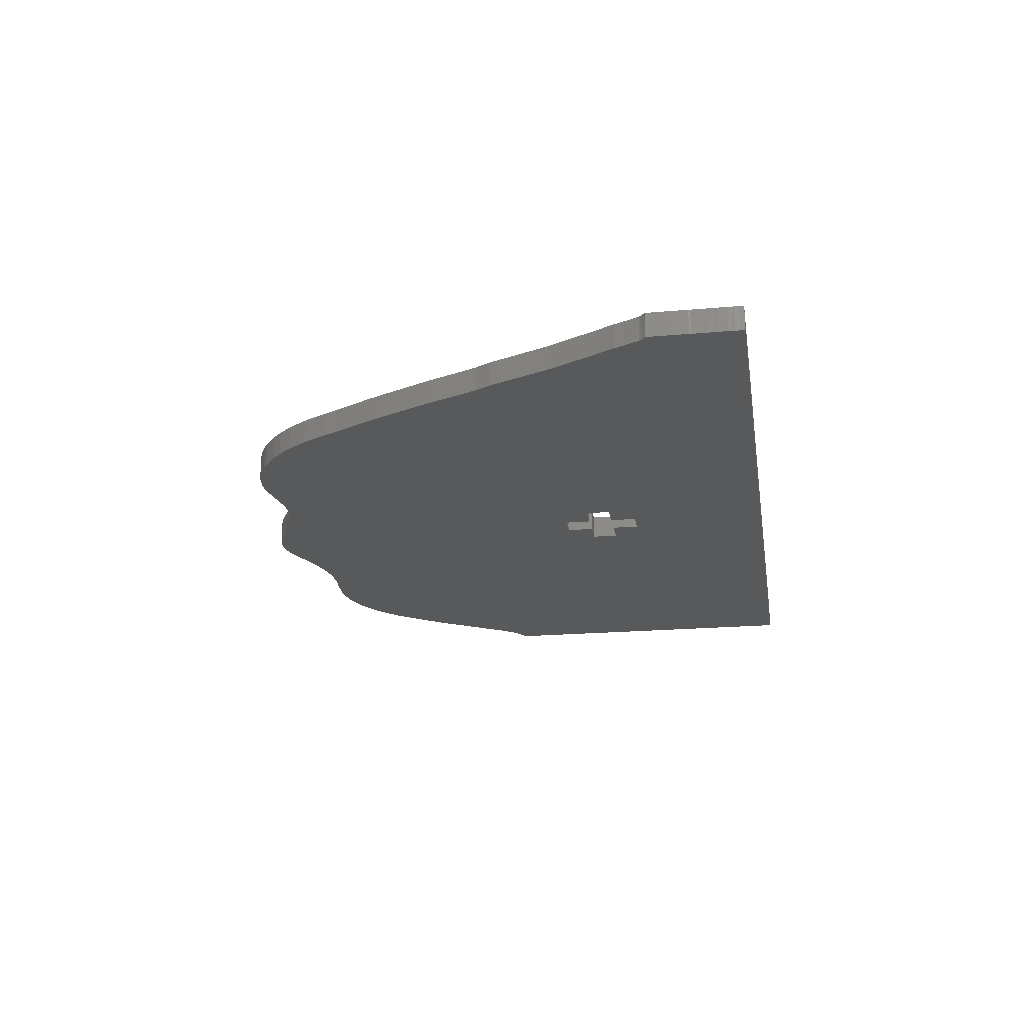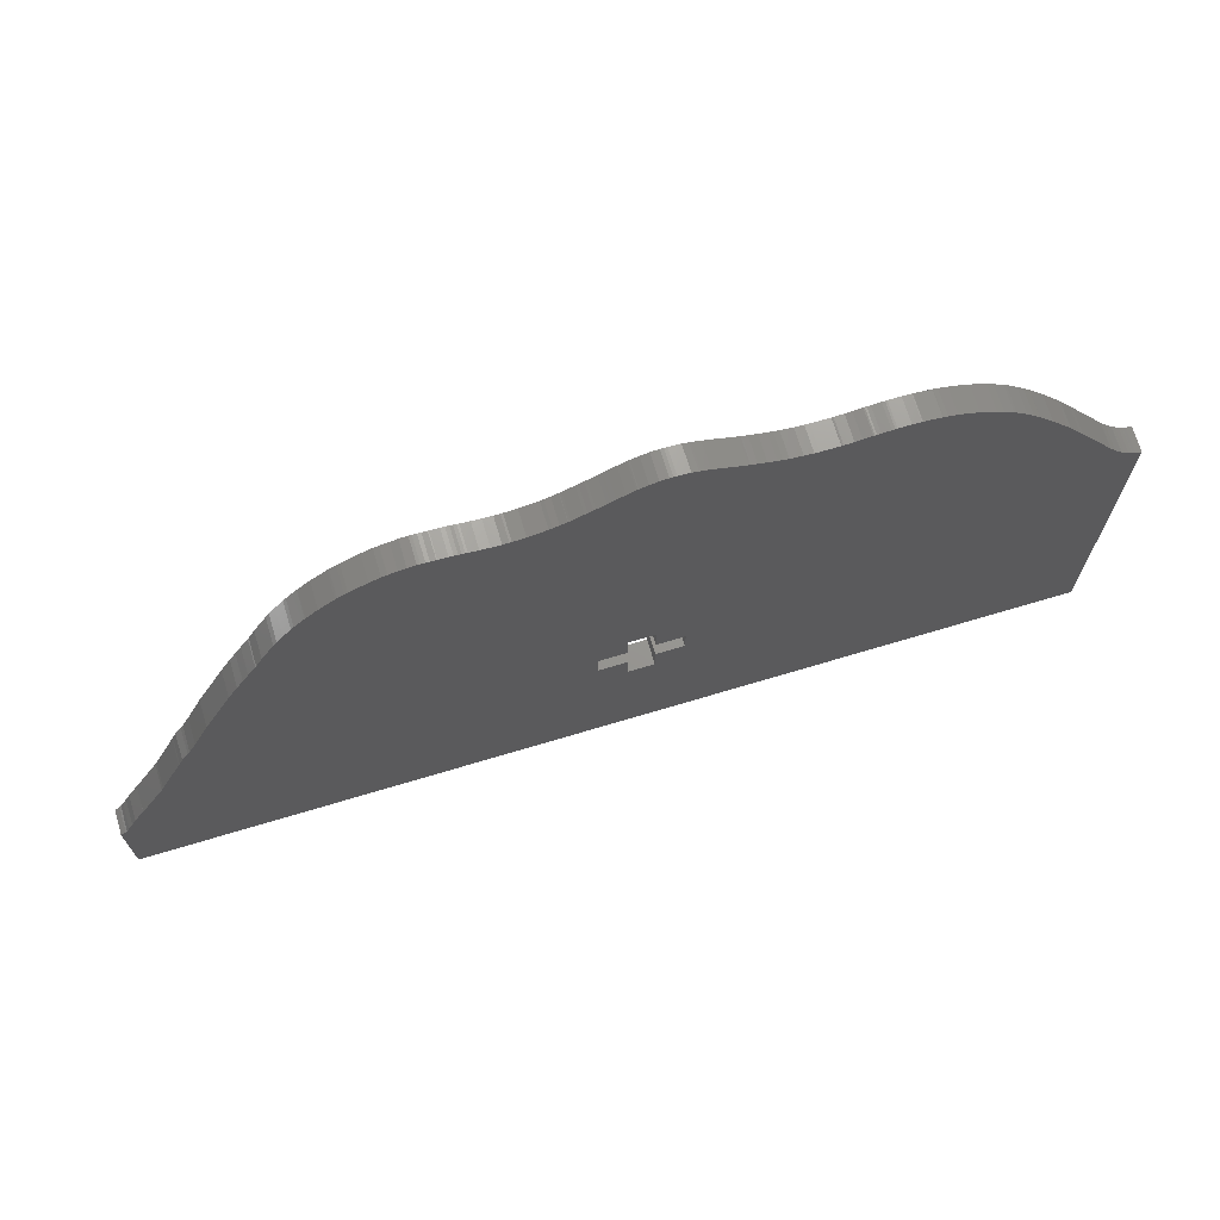
<metadata>
{"format":"stl","ext":"stl","renderer":"f3d","projection":"perspective","resolution":1024,"background":"white","views":[{"elev":-20.5,"azim":-81.0,"up":"+Z"},{"elev":70.3,"azim":-16.7,"up":"+Y"}]}
</metadata>
<code>
# stl→obj: 400 verts, 800 faces
v -17.81 36.48 4.501
v -52.6 18.3 4.501
v 2.31 -20.46 4.501
v -25.31 37.48 4.501
v -42.82 31.29 4.501
v -21.88 37.08 4.501
v -83.56 -61.94 4.501
v 85.22 -61.94 4.501
v 2.31 -35.34 4.501
v 84 1.397 4.501
v 83.4 1.749 4.501
v 12.13 -30.28 4.501
v 82.75 2.176 4.501
v 82.05 2.742 4.501
v 12.13 -25.52 4.501
v 7.065 -20.46 4.501
v 7.065 -25.52 4.501
v 7.065 -30.28 4.501
v 7.065 -35.34 4.501
v 38.57 38.45 4.501
v 35.89 38.16 4.501
v 63.96 27.61 4.501
v 40.98 38.63 4.501
v 40.15 38.58 4.501
v 57.45 33.73 4.501
v 47.84 38.05 4.501
v 44.57 38.56 4.501
v 53.91 35.87 4.501
v 56.27 34.53 4.501
v 61.52 30.27 4.501
v 66.38 24.7 4.501
v 69.4 20.72 4.501
v 72.05 16.88 4.501
v 73.7 14.39 4.501
v 72.65 16.01 4.501
v 32.83 37.94 4.501
v 34.74 38.03 4.501
v 29.63 37.96 4.501
v 17.64 40.98 4.501
v -1.123 40.5 4.501
v 18.44 40.67 4.501
v 3.415 42.69 4.501
v 1.589 41.91 4.501
v 14.32 42.34 4.501
v 11.08 43.34 4.501
v 11.92 43.14 4.501
v 0.213 41.18 4.501
v -3.868 39.23 4.501
v 19.45 40.25 4.501
v 23.4 39.06 4.501
v 24.24 38.81 4.501
v -7.896 37.52 4.501
v -9.475 37.09 4.501
v -14.77 36.36 4.501
v -16.14 36.36 4.501
v -42.84 31.28 4.501
v -44.99 29.28 4.501
v -26.36 37.55 4.501
v -25.46 37.5 4.501
v -35.16 36.07 4.501
v -30.9 37.27 4.501
v -21.36 37 4.501
v -48.7 24.79 4.501
v -19.39 36.69 4.501
v -53.73 16.04 4.501
v -64.2 -4.069 4.501
v -2.755 -25.52 4.501
v -59.26 6.034 4.501
v -2.755 -30.28 4.501
v -79.78 -36.24 4.501
v -82.58 -41.53 4.501
v -85.21 -53.02 4.501
v -81.74 -39.73 4.501
v -85.21 -52.81 4.501
v -85.23 -52.61 4.501
v -85.25 -59.1 4.501
v -85.23 -59.85 4.501
v 85.22 0.9538 4.501
v 85.06 0.9957 4.501
v -79.79 -36.26 4.501
v -4.329 39.04 4.501
v -67.01 -10.49 4.501
v 84.66 1.128 4.501
v 84.08 1.356 4.501
v 84.14 1.336 4.501
v 83.56 1.669 4.501
v 83.54 1.675 4.501
v 83.5 1.695 4.501
v 81.51 3.215 4.501
v 81.58 3.156 4.501
v 78.88 6.507 4.501
v 79.12 6.166 4.501
v 80.02 4.978 4.501
v 81.28 3.445 4.501
v 76.85 9.654 4.501
v 69.97 19.99 4.501
v 62.67 29.11 4.501
v 63.88 27.72 4.501
v 63.85 27.76 4.501
v 59.59 32.09 4.501
v 59.15 32.47 4.501
v 52.03 36.74 4.501
v 50.04 37.46 4.501
v 53.26 36.2 4.501
v 53.51 36.08 4.501
v 50.46 37.33 4.501
v 48.52 37.9 4.501
v 44.78 38.54 4.501
v 47.69 38.09 4.501
v 44.7 38.55 4.501
v 43.08 38.67 4.501
v 40.65 38.62 4.501
v 37.96 38.41 4.501
v 37.69 38.4 4.501
v 37.47 38.38 4.501
v 33.14 37.97 4.501
v 32.89 37.95 4.501
v 25.2 38.57 4.501
v 28.87 38.01 4.501
v 27.3 38.21 4.501
v 21.99 39.43 4.501
v 19.16 40.4 4.501
v 19.65 40.2 4.501
v 20.5 39.97 4.501
v -2.686 39.77 4.501
v 18.34 40.72 4.501
v 15.84 41.72 4.501
v -0.6223 40.75 4.501
v 16.34 41.55 4.501
v -0.369 40.89 4.501
v 15.31 41.97 4.501
v 13.68 42.59 4.501
v 12.19 43.06 4.501
v 8.316 43.62 4.501
v 4.841 43.17 4.501
v 8.829 43.62 4.501
v 10.85 43.4 4.501
v 7.759 43.62 4.501
v 6.301 43.5 4.501
v 3.043 42.57 4.501
v 3.285 42.66 4.501
v -3.067 39.62 4.501
v -6.292 38.12 4.501
v -6.636 37.98 4.501
v -6.715 37.96 4.501
v -8.921 37.26 4.501
v -12.63 36.52 4.501
v -12.64 36.51 4.501
v -15.13 36.37 4.501
v -50.38 22.28 4.501
v -21.01 36.95 4.501
v -23.72 37.36 4.501
v -22.38 37.18 4.501
v -23.02 37.28 4.501
v -38.78 34.27 4.501
v -40.19 33.35 4.501
v -27.72 37.66 4.501
v -26.98 37.61 4.501
v -29.62 37.55 4.501
v -28.2 37.67 4.501
v -32.49 36.99 4.501
v -32.37 37.02 4.501
v -33.26 36.79 4.501
v -33.31 36.78 4.501
v -38.23 34.59 4.501
v -39.84 33.61 4.501
v -39.95 33.53 4.501
v -44.86 29.42 4.501
v -46.8 27.25 4.501
v -47.29 26.68 4.501
v -49.78 23.27 4.501
v -55.31 13.29 4.501
v -53.92 15.75 4.501
v -56.39 11.33 4.501
v -57.52 9.36 4.501
v -68.34 -13.33 4.501
v -68.77 -14.1 4.501
v -69.96 -16.07 4.501
v -70.61 -17.58 4.501
v -70.83 -18.04 4.501
v -74.91 -27.19 4.501
v -75.25 -27.89 4.501
v -79.81 -36.29 4.501
v -79.8 -36.27 4.501
v -83.34 -42.93 4.501
v -83.94 -44.1 4.501
v -84.15 -44.38 4.501
v -84.22 -44.46 4.501
v -85.07 -45.21 4.501
v -85.19 -45.29 4.501
v -85.23 -56.18 4.501
v -85.22 -56.4 4.501
v -85.22 -56.88 4.501
v -85.25 -57.48 4.501
v -85.24 -60.25 4.501
v -83.61 -61.94 4.501
v -85.2 -61.1 4.501
v -85.19 -61.95 4.501
v 2.31 -30.28 4.501
v 2.31 -25.52 4.501
v -83.56 -61.94 0
v 85.22 -61.94 0
v 85.22 0.9538 0
v 85.06 0.9957 0
v 84.66 1.128 0
v 84.14 1.336 0
v 84.08 1.356 0
v 84 1.397 0
v 83.56 1.669 0
v 83.54 1.675 0
v 83.5 1.695 0
v 83.4 1.749 0
v 82.75 2.176 0
v 82.05 2.742 0
v 81.58 3.156 0
v 81.51 3.215 0
v 81.28 3.445 0
v 80.02 4.978 0
v 79.12 6.166 0
v 78.88 6.507 0
v 76.85 9.654 0
v 73.7 14.39 0
v 72.65 16.01 0
v 72.05 16.88 0
v 69.97 19.99 0
v 69.4 20.72 0
v 66.38 24.7 0
v 63.96 27.61 0
v 63.88 27.72 0
v 63.85 27.76 0
v 62.67 29.11 0
v 61.52 30.27 0
v 59.59 32.09 0
v 59.15 32.47 0
v 57.45 33.73 0
v 56.27 34.53 0
v 53.91 35.87 0
v 53.51 36.08 0
v 53.26 36.2 0
v 52.03 36.74 0
v 50.46 37.33 0
v 50.04 37.46 0
v 48.52 37.9 0
v 47.84 38.05 0
v 47.69 38.09 0
v 44.78 38.54 0
v 44.7 38.55 0
v 44.57 38.56 0
v 43.08 38.67 0
v 40.98 38.63 0
v 40.65 38.62 0
v 40.15 38.58 0
v 38.57 38.45 0
v 37.96 38.41 0
v 37.69 38.4 0
v 37.47 38.38 0
v 35.89 38.16 0
v 34.74 38.03 0
v 33.14 37.97 0
v 32.89 37.95 0
v 32.83 37.94 0
v 29.63 37.96 0
v 28.87 38.01 0
v 27.3 38.21 0
v 25.2 38.57 0
v 24.24 38.81 0
v 23.4 39.06 0
v 21.99 39.43 0
v 20.5 39.97 0
v 19.65 40.2 0
v 19.45 40.25 0
v 19.16 40.4 0
v 18.44 40.67 0
v 18.34 40.72 0
v 17.64 40.98 0
v 16.34 41.55 0
v 15.84 41.72 0
v 15.31 41.97 0
v 14.32 42.34 0
v 13.68 42.59 0
v 12.19 43.06 0
v 11.92 43.14 0
v 11.08 43.34 0
v 10.85 43.4 0
v 8.829 43.62 0
v 8.316 43.62 0
v 7.759 43.62 0
v 6.301 43.5 0
v 4.841 43.17 0
v 3.415 42.69 0
v 3.285 42.66 0
v 3.043 42.57 0
v 1.589 41.91 0
v 0.213 41.18 0
v -0.369 40.89 0
v -0.6223 40.75 0
v -1.123 40.5 0
v -2.686 39.77 0
v -3.067 39.62 0
v -3.868 39.23 0
v -4.329 39.04 0
v -6.292 38.12 0
v -6.636 37.98 0
v -6.715 37.96 0
v -7.896 37.52 0
v -8.921 37.26 0
v -9.475 37.09 0
v -12.63 36.52 0
v -12.64 36.51 0
v -14.77 36.36 0
v -15.13 36.37 0
v -16.14 36.36 0
v -17.81 36.48 0
v -19.39 36.69 0
v -21.01 36.95 0
v -21.36 37 0
v -21.88 37.08 0
v -22.38 37.18 0
v -23.02 37.28 0
v -23.72 37.36 0
v -25.31 37.48 0
v -25.46 37.5 0
v -26.36 37.55 0
v -26.98 37.61 0
v -27.72 37.66 0
v -28.2 37.67 0
v -29.62 37.55 0
v -30.9 37.27 0
v -32.37 37.02 0
v -32.49 36.99 0
v -33.26 36.79 0
v -33.31 36.78 0
v -35.16 36.07 0
v -38.23 34.59 0
v -38.78 34.27 0
v -39.84 33.61 0
v -39.95 33.53 0
v -40.19 33.35 0
v -42.82 31.29 0
v -42.84 31.28 0
v -44.86 29.42 0
v -44.99 29.28 0
v -46.8 27.25 0
v -47.29 26.68 0
v -48.7 24.79 0
v -49.78 23.27 0
v -50.38 22.28 0
v -52.6 18.3 0
v -53.73 16.04 0
v -53.92 15.75 0
v -55.31 13.29 0
v -56.39 11.33 0
v -57.52 9.36 0
v -59.26 6.034 0
v -64.2 -4.069 0
v -67.01 -10.49 0
v -68.34 -13.33 0
v -68.77 -14.1 0
v -69.96 -16.07 0
v -70.61 -17.58 0
v -70.83 -18.04 0
v -74.91 -27.19 0
v -75.25 -27.89 0
v -79.78 -36.24 0
v -79.79 -36.26 0
v -79.8 -36.27 0
v -79.81 -36.29 0
v -81.74 -39.73 0
v -82.58 -41.53 0
v -83.34 -42.93 0
v -83.94 -44.1 0
v -84.15 -44.38 0
v -84.22 -44.46 0
v -85.07 -45.21 0
v -85.19 -45.29 0
v -85.23 -52.61 0
v -85.21 -52.81 0
v -85.21 -53.02 0
v -85.23 -56.18 0
v -85.22 -56.4 0
v -85.22 -56.88 0
v -85.25 -57.48 0
v -85.25 -59.1 0
v -85.23 -59.85 0
v -85.24 -60.25 0
v -85.2 -61.1 0
v -85.19 -61.95 0
v -83.61 -61.94 0
v 7.065 -30.28 0
v 7.065 -35.34 0
v 2.31 -35.34 0
v 2.31 -30.28 0
v -2.755 -30.28 0
v -2.755 -25.52 0
v 2.31 -25.52 0
v 2.31 -20.46 0
v 7.065 -20.46 0
v 7.065 -25.52 0
v 12.13 -25.52 0
v 12.13 -30.28 0
f 1 2 3
f 4 5 6
f 7 8 9
f 10 11 8
f 12 13 14
f 15 16 17
f 12 18 19
f 20 21 22
f 23 24 25
f 26 27 28
f 23 29 28
f 30 24 20
f 31 15 32
f 33 34 35
f 36 15 37
f 38 16 36
f 39 40 41
f 42 43 44
f 45 42 46
f 44 43 47
f 48 16 49
f 50 16 51
f 52 53 3
f 54 55 3
f 56 57 6
f 58 4 59
f 60 58 61
f 62 63 64
f 1 3 55
f 3 2 65
f 66 67 68
f 7 69 70
f 71 72 7
f 71 7 73
f 74 71 75
f 7 76 77
f 8 78 79
f 7 70 80
f 81 16 48
f 82 67 66
f 83 84 8
f 8 79 83
f 84 83 85
f 8 84 10
f 10 86 87
f 88 10 87
f 11 10 88
f 8 11 13
f 13 12 8
f 89 14 90
f 91 15 92
f 15 36 16
f 93 15 94
f 92 15 93
f 95 15 91
f 33 15 34
f 32 15 33
f 32 33 96
f 37 15 31
f 22 21 31
f 97 22 98
f 97 98 99
f 30 22 97
f 25 24 30
f 100 25 30
f 25 100 101
f 23 25 29
f 102 103 28
f 104 28 105
f 102 28 104
f 103 102 106
f 26 28 103
f 26 103 107
f 108 26 109
f 27 26 108
f 27 108 110
f 23 28 27
f 23 27 111
f 24 23 112
f 20 22 30
f 113 114 115
f 21 20 113
f 21 113 115
f 31 21 37
f 37 116 36
f 36 116 117
f 51 16 118
f 119 16 38
f 120 16 119
f 118 16 120
f 49 16 121
f 121 16 50
f 49 122 41
f 121 123 49
f 123 121 124
f 41 125 49
f 126 39 41
f 39 127 128
f 127 39 129
f 127 130 128
f 44 127 131
f 132 42 44
f 42 132 133
f 42 134 135
f 45 136 134
f 136 45 137
f 134 42 45
f 135 134 138
f 135 138 139
f 42 133 46
f 140 42 141
f 43 42 140
f 47 127 44
f 130 127 47
f 40 39 128
f 125 41 40
f 142 48 125
f 49 125 48
f 143 16 81
f 144 16 143
f 145 52 144
f 3 144 52
f 53 52 146
f 3 53 147
f 3 147 148
f 3 148 54
f 55 54 149
f 63 150 64
f 64 2 1
f 62 64 151
f 6 57 62
f 6 152 4
f 153 152 6
f 152 153 154
f 155 156 4
f 157 61 158
f 61 157 159
f 158 61 58
f 159 157 160
f 161 60 61
f 58 60 4
f 161 61 162
f 60 161 163
f 60 163 164
f 165 4 60
f 155 4 165
f 156 155 166
f 156 166 167
f 5 4 156
f 56 6 5
f 57 56 168
f 169 62 57
f 169 63 62
f 63 169 170
f 150 63 171
f 2 64 150
f 65 67 3
f 172 65 173
f 67 65 172
f 67 172 174
f 67 174 175
f 67 176 69
f 177 178 179
f 180 69 179
f 176 67 82
f 179 69 177
f 181 69 180
f 182 69 181
f 70 69 182
f 80 183 7
f 183 80 184
f 73 7 183
f 75 185 186
f 185 75 71
f 75 186 187
f 75 187 188
f 75 188 189
f 75 189 190
f 7 191 192
f 72 71 74
f 191 7 72
f 193 7 192
f 194 7 193
f 76 7 194
f 195 196 7
f 195 7 77
f 196 195 197
f 196 197 198
f 34 15 95
f 69 176 177
f 9 8 19
f 69 7 9
f 9 199 69
f 67 175 68
f 3 67 200
f 16 144 3
f 94 15 89
f 89 12 14
f 19 8 12
f 12 89 15
f 7 201 8
f 8 201 202
f 8 202 78
f 78 202 203
f 78 203 79
f 79 203 204
f 79 204 83
f 83 204 205
f 83 205 85
f 85 205 206
f 85 206 84
f 84 206 207
f 84 207 10
f 10 207 208
f 10 208 86
f 86 208 209
f 86 209 87
f 87 209 210
f 87 210 88
f 88 210 211
f 88 211 11
f 11 211 212
f 11 212 13
f 13 212 213
f 13 213 14
f 14 213 214
f 14 214 90
f 90 214 215
f 90 215 89
f 89 215 216
f 89 216 94
f 94 216 217
f 94 217 93
f 93 217 218
f 93 218 92
f 92 218 219
f 92 219 91
f 91 219 220
f 91 220 95
f 95 220 221
f 95 221 34
f 34 221 222
f 34 222 35
f 35 222 223
f 35 223 33
f 33 223 224
f 33 224 96
f 96 224 225
f 96 225 32
f 32 225 226
f 32 226 31
f 31 226 227
f 31 227 22
f 22 227 228
f 22 228 98
f 98 228 229
f 98 229 99
f 99 229 230
f 99 230 97
f 97 230 231
f 97 231 30
f 30 231 232
f 30 232 100
f 100 232 233
f 100 233 101
f 101 233 234
f 101 234 25
f 25 234 235
f 25 235 29
f 29 235 236
f 29 236 28
f 28 236 237
f 28 237 105
f 105 237 238
f 105 238 104
f 104 238 239
f 104 239 102
f 102 239 240
f 102 240 106
f 106 240 241
f 106 241 103
f 103 241 242
f 103 242 107
f 107 242 243
f 107 243 26
f 26 243 244
f 26 244 109
f 109 244 245
f 109 245 108
f 108 245 246
f 108 246 110
f 110 246 247
f 110 247 27
f 27 247 248
f 27 248 111
f 111 248 249
f 111 249 23
f 23 249 250
f 23 250 112
f 112 250 251
f 112 251 24
f 24 251 252
f 24 252 20
f 20 252 253
f 20 253 113
f 113 253 254
f 113 254 114
f 114 254 255
f 114 255 115
f 115 255 256
f 115 256 21
f 21 256 257
f 21 257 37
f 37 257 258
f 37 258 116
f 116 258 259
f 116 259 117
f 117 259 260
f 117 260 36
f 36 260 261
f 36 261 38
f 38 261 262
f 38 262 119
f 119 262 263
f 119 263 120
f 120 263 264
f 120 264 118
f 118 264 265
f 118 265 51
f 51 265 266
f 51 266 50
f 50 266 267
f 50 267 121
f 121 267 268
f 121 268 124
f 124 268 269
f 124 269 123
f 123 269 270
f 123 270 49
f 49 270 271
f 49 271 122
f 122 271 272
f 122 272 41
f 41 272 273
f 41 273 126
f 126 273 274
f 126 274 39
f 39 274 275
f 39 275 129
f 129 275 276
f 129 276 127
f 127 276 277
f 127 277 131
f 131 277 278
f 131 278 44
f 44 278 279
f 44 279 132
f 132 279 280
f 132 280 133
f 133 280 281
f 133 281 46
f 46 281 282
f 46 282 45
f 45 282 283
f 45 283 137
f 137 283 284
f 137 284 136
f 136 284 285
f 136 285 134
f 134 285 286
f 134 286 138
f 138 286 287
f 138 287 139
f 139 287 288
f 139 288 135
f 135 288 289
f 135 289 42
f 42 289 290
f 42 290 141
f 141 290 291
f 141 291 140
f 140 291 292
f 140 292 43
f 43 292 293
f 43 293 47
f 47 293 294
f 47 294 130
f 130 294 295
f 130 295 128
f 128 295 296
f 128 296 40
f 40 296 297
f 40 297 125
f 125 297 298
f 125 298 142
f 142 298 299
f 142 299 48
f 48 299 300
f 48 300 81
f 81 300 301
f 81 301 143
f 143 301 302
f 143 302 144
f 144 302 303
f 144 303 145
f 145 303 304
f 145 304 52
f 52 304 305
f 52 305 146
f 146 305 306
f 146 306 53
f 53 306 307
f 53 307 147
f 147 307 308
f 147 308 148
f 148 308 309
f 148 309 54
f 54 309 310
f 54 310 149
f 149 310 311
f 149 311 55
f 55 311 312
f 55 312 1
f 1 312 313
f 1 313 64
f 64 313 314
f 64 314 151
f 151 314 315
f 151 315 62
f 62 315 316
f 62 316 6
f 6 316 317
f 6 317 153
f 153 317 318
f 153 318 154
f 154 318 319
f 154 319 152
f 152 319 320
f 152 320 4
f 4 320 321
f 4 321 59
f 59 321 322
f 59 322 58
f 58 322 323
f 58 323 158
f 158 323 324
f 158 324 157
f 157 324 325
f 157 325 160
f 160 325 326
f 160 326 159
f 159 326 327
f 159 327 61
f 61 327 328
f 61 328 162
f 162 328 329
f 162 329 161
f 161 329 330
f 161 330 163
f 163 330 331
f 163 331 164
f 164 331 332
f 164 332 60
f 60 332 333
f 60 333 165
f 165 333 334
f 165 334 155
f 155 334 335
f 155 335 166
f 166 335 336
f 166 336 167
f 167 336 337
f 167 337 156
f 156 337 338
f 156 338 5
f 5 338 339
f 5 339 56
f 56 339 340
f 56 340 168
f 168 340 341
f 168 341 57
f 57 341 342
f 57 342 169
f 169 342 343
f 169 343 170
f 170 343 344
f 170 344 63
f 63 344 345
f 63 345 171
f 171 345 346
f 171 346 150
f 150 346 347
f 150 347 2
f 2 347 348
f 2 348 65
f 65 348 349
f 65 349 173
f 173 349 350
f 173 350 172
f 172 350 351
f 172 351 174
f 174 351 352
f 174 352 175
f 175 352 353
f 175 353 68
f 68 353 354
f 68 354 66
f 66 354 355
f 66 355 82
f 82 355 356
f 82 356 176
f 176 356 357
f 176 357 177
f 177 357 358
f 177 358 178
f 178 358 359
f 178 359 179
f 179 359 360
f 179 360 180
f 180 360 361
f 180 361 181
f 181 361 362
f 181 362 182
f 182 362 363
f 182 363 70
f 70 363 364
f 70 364 80
f 80 364 365
f 80 365 184
f 184 365 366
f 184 366 183
f 183 366 367
f 183 367 73
f 73 367 368
f 73 368 71
f 71 368 369
f 71 369 185
f 185 369 370
f 185 370 186
f 186 370 371
f 186 371 187
f 187 371 372
f 187 372 188
f 188 372 373
f 188 373 189
f 189 373 374
f 189 374 190
f 190 374 375
f 190 375 75
f 75 375 376
f 75 376 74
f 74 376 377
f 74 377 72
f 72 377 378
f 72 378 191
f 191 378 379
f 191 379 192
f 192 379 380
f 192 380 193
f 193 380 381
f 193 381 194
f 194 381 382
f 194 382 76
f 76 382 383
f 76 383 77
f 77 383 384
f 77 384 195
f 195 384 385
f 195 385 197
f 197 385 386
f 197 386 198
f 198 386 387
f 198 387 196
f 196 387 388
f 196 388 7
f 7 388 201
f 18 389 19
f 19 389 390
f 19 390 9
f 9 390 391
f 9 391 199
f 199 391 392
f 199 392 69
f 69 392 393
f 69 393 67
f 67 393 394
f 67 394 200
f 200 394 395
f 200 395 3
f 3 395 396
f 3 396 16
f 16 396 397
f 16 397 17
f 17 397 398
f 17 398 15
f 15 398 399
f 15 399 12
f 12 399 400
f 12 400 18
f 18 400 389
f 348 313 396
f 339 321 317
f 202 201 391
f 212 208 202
f 213 400 214
f 397 399 398
f 389 400 390
f 257 253 228
f 252 250 235
f 248 244 237
f 236 250 237
f 252 232 253
f 399 227 226
f 222 224 223
f 399 261 258
f 397 262 261
f 297 275 273
f 293 290 279
f 290 283 282
f 293 279 294
f 397 300 271
f 397 267 266
f 307 305 396
f 312 310 396
f 342 340 317
f 321 323 322
f 323 333 328
f 345 316 314
f 396 313 312
f 348 396 349
f 394 355 354
f 393 201 364
f 378 369 201
f 201 369 368
f 369 377 376
f 383 201 384
f 203 202 204
f 364 201 365
f 397 301 300
f 394 356 355
f 207 205 202
f 204 202 205
f 205 207 206
f 207 202 208
f 209 208 210
f 208 211 210
f 208 212 211
f 212 202 213
f 400 213 202
f 214 216 215
f 399 220 219
f 261 399 397
f 399 218 217
f 399 219 218
f 399 221 220
f 399 224 222
f 399 226 224
f 224 226 225
f 399 258 227
f 257 228 227
f 228 231 229
f 229 231 230
f 228 232 231
f 252 235 232
f 235 233 232
f 233 235 234
f 235 250 236
f 242 240 237
f 237 239 238
f 237 240 239
f 240 242 241
f 237 244 242
f 242 244 243
f 244 246 245
f 244 248 246
f 246 248 247
f 237 250 248
f 248 250 249
f 250 252 251
f 228 253 232
f 255 254 256
f 253 257 254
f 254 257 256
f 257 227 258
f 259 258 261
f 259 261 260
f 397 266 265
f 397 263 262
f 397 264 263
f 397 265 264
f 397 271 268
f 397 268 267
f 272 271 273
f 270 268 271
f 268 270 269
f 298 273 271
f 275 274 273
f 277 275 296
f 275 277 276
f 295 277 296
f 277 279 278
f 290 280 279
f 280 290 281
f 286 290 289
f 285 283 286
f 283 285 284
f 290 286 283
f 286 289 287
f 287 289 288
f 281 290 282
f 290 292 291
f 290 293 292
f 277 294 279
f 277 295 294
f 275 297 296
f 273 298 297
f 300 299 298
f 298 271 300
f 397 302 301
f 397 303 302
f 305 304 303
f 303 396 305
f 305 307 306
f 307 396 308
f 308 396 309
f 309 396 310
f 310 312 311
f 347 345 314
f 348 314 313
f 314 316 315
f 342 317 316
f 320 317 321
f 320 318 317
f 318 320 319
f 338 335 321
f 328 325 324
f 325 328 327
f 328 324 323
f 325 327 326
f 333 330 328
f 333 323 321
f 328 330 329
f 330 333 331
f 331 333 332
f 321 334 333
f 321 335 334
f 335 338 336
f 336 338 337
f 321 339 338
f 317 340 339
f 340 342 341
f 316 343 342
f 345 343 316
f 343 345 344
f 345 347 346
f 314 348 347
f 394 349 396
f 349 351 350
f 349 394 351
f 351 394 352
f 352 394 353
f 357 394 393
f 359 358 360
f 393 361 360
f 394 357 356
f 393 360 358
f 393 362 361
f 393 363 362
f 393 364 363
f 367 365 201
f 365 367 366
f 201 368 367
f 370 376 371
f 376 370 369
f 371 376 372
f 372 376 373
f 373 376 374
f 374 376 375
f 379 201 380
f 369 378 377
f 201 379 378
f 201 381 380
f 201 382 381
f 201 383 382
f 388 385 201
f 201 385 384
f 385 388 386
f 386 388 387
f 399 222 221
f 357 393 358
f 202 391 390
f 201 393 391
f 392 391 393
f 353 394 354
f 394 396 395
f 303 397 396
f 399 217 216
f 400 216 214
f 202 390 400
f 216 400 399

</code>
